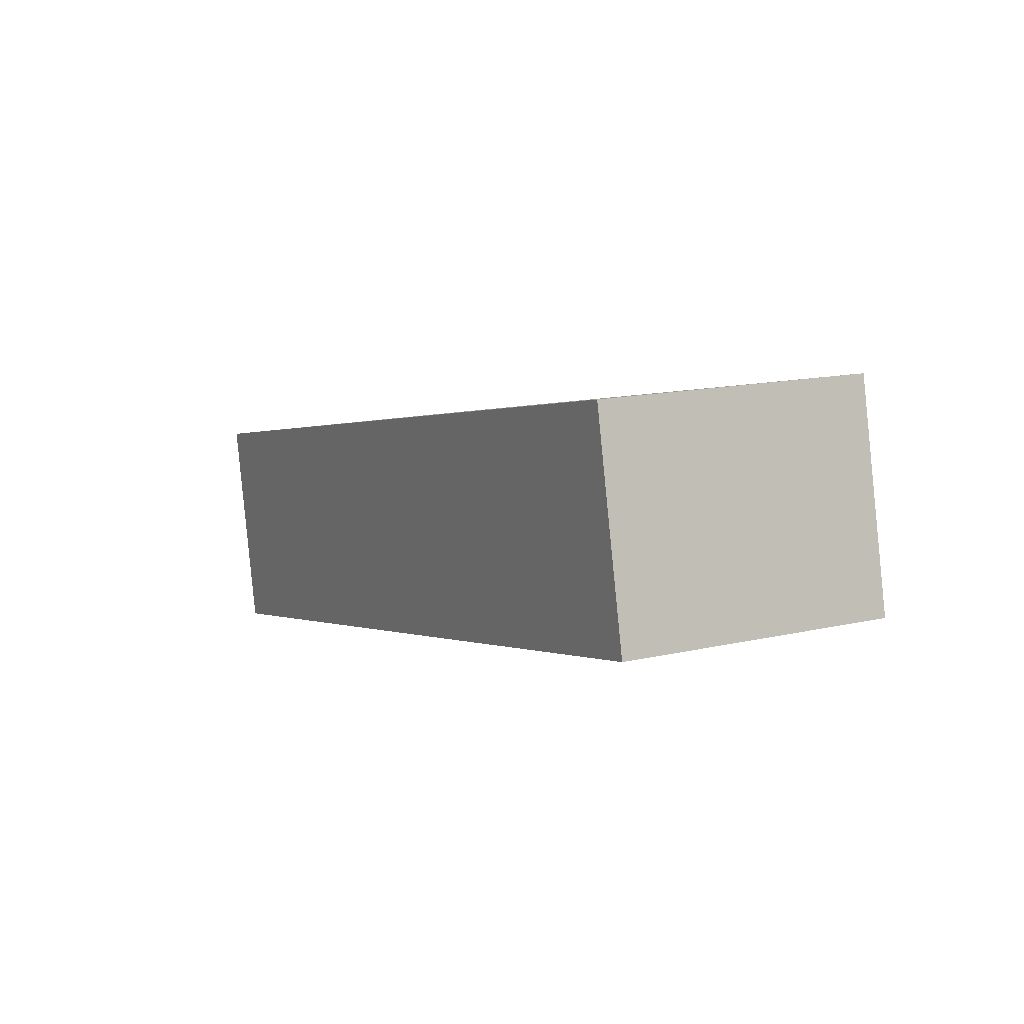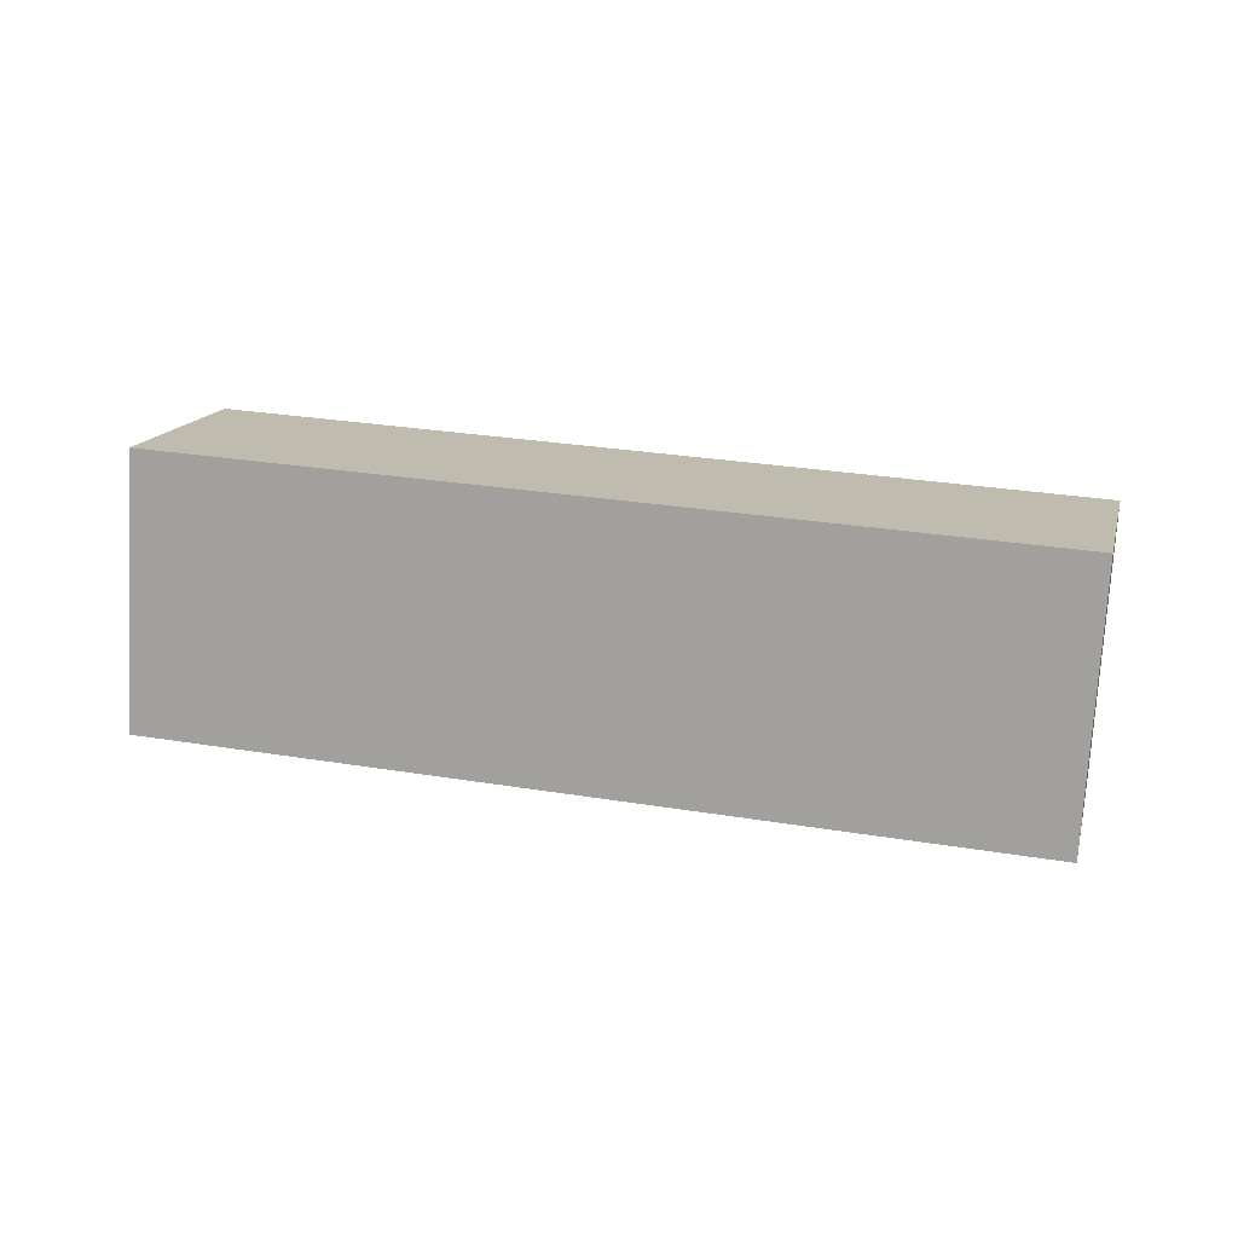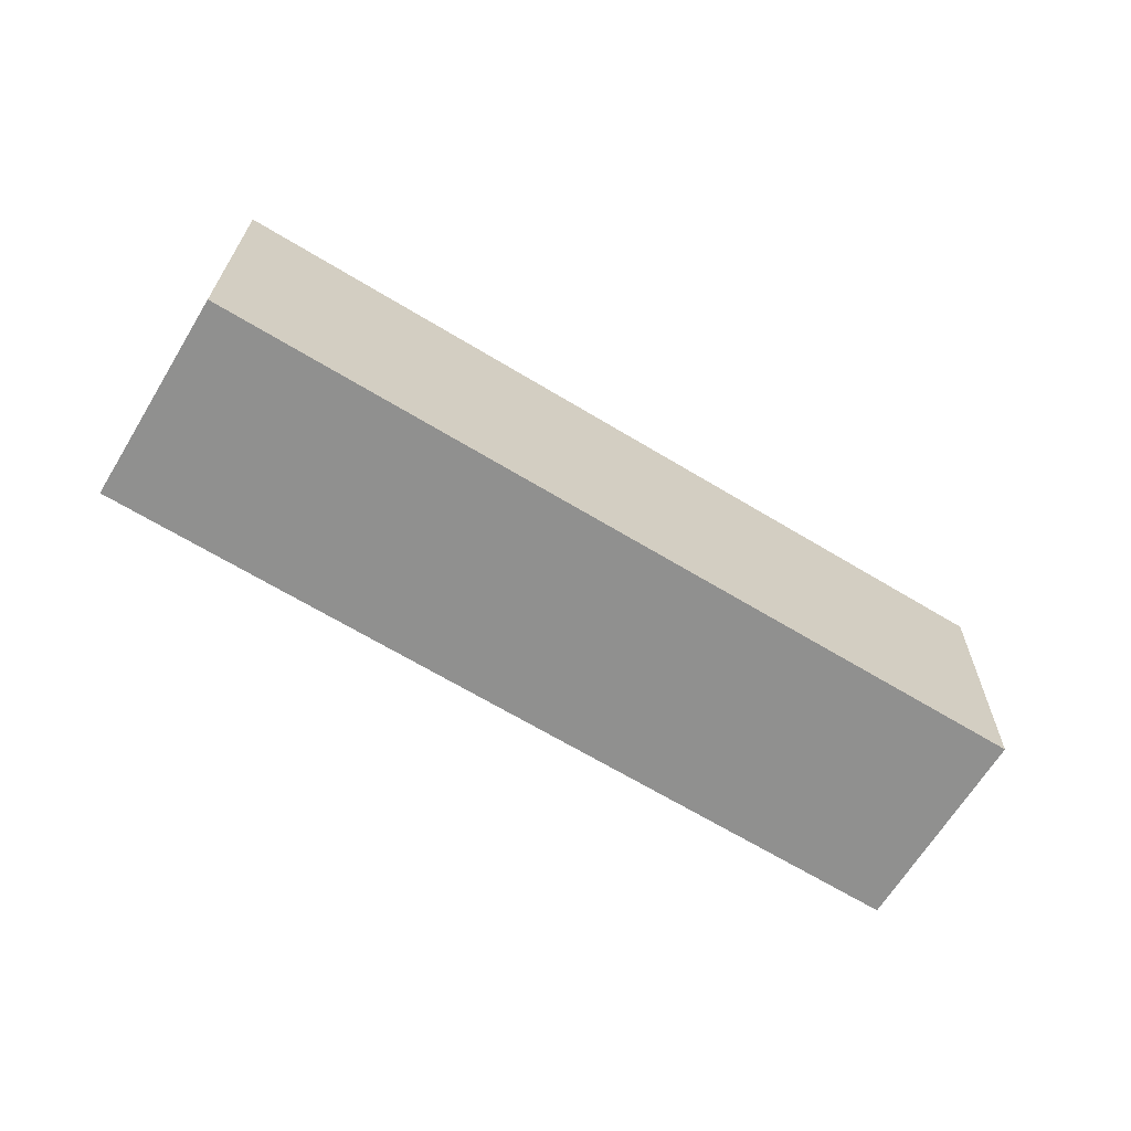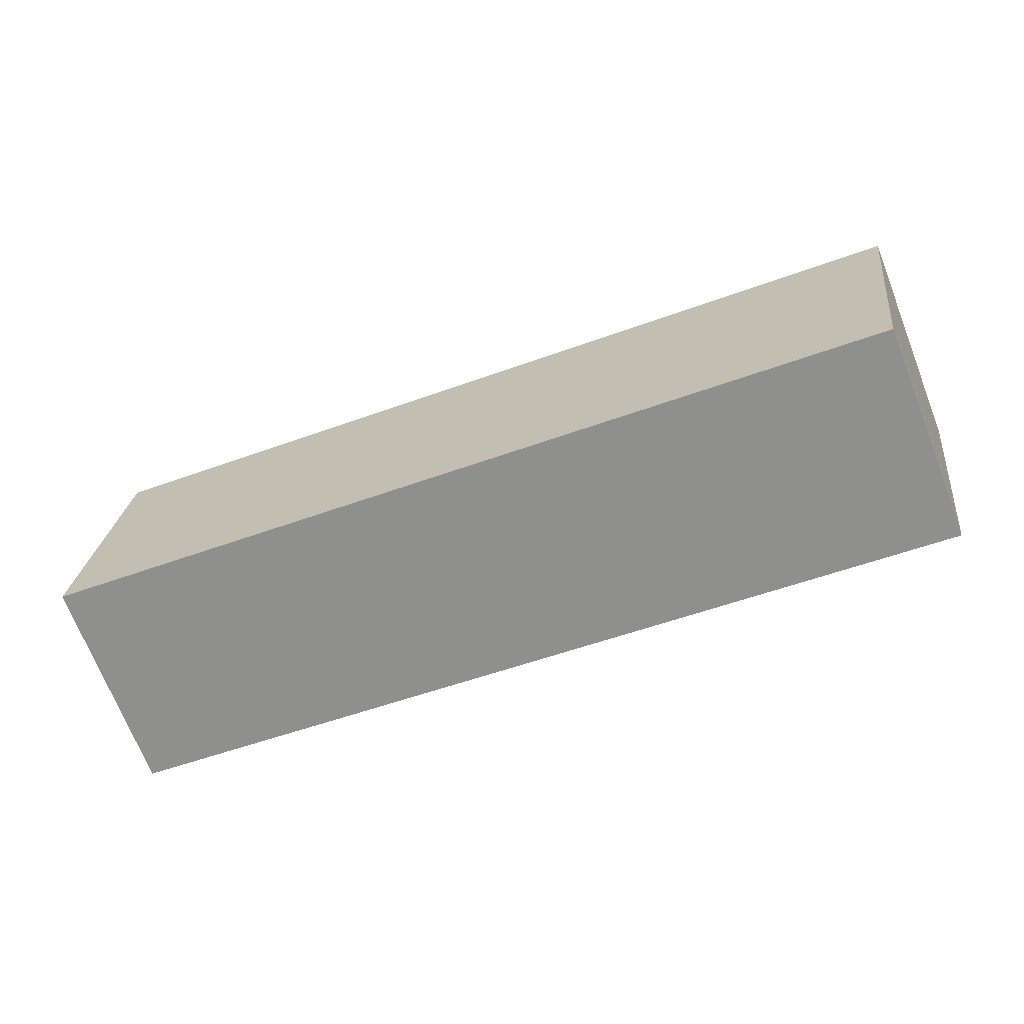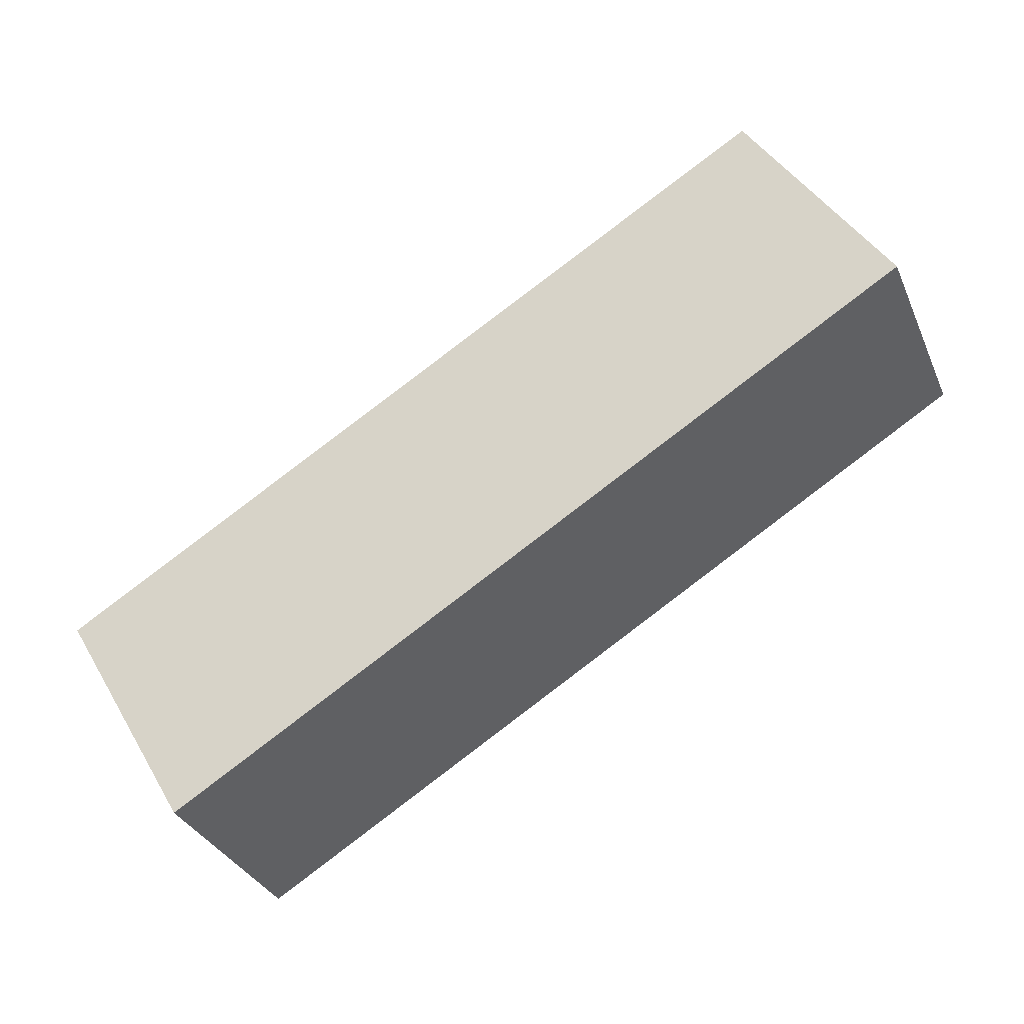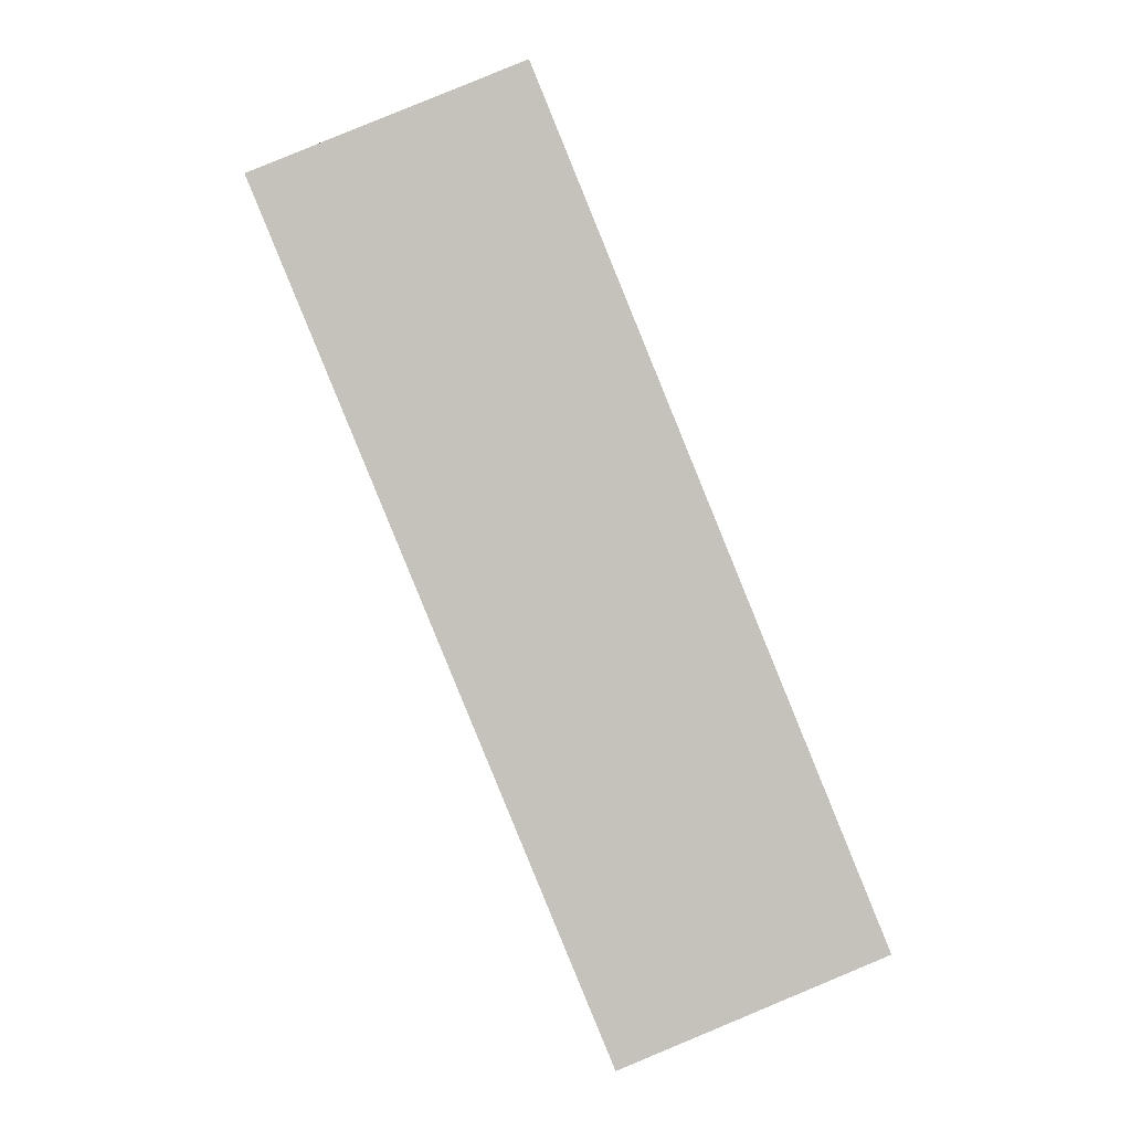
<metadata>
{"format":"obj","ext":"obj","renderer":"f3d","projection":"perspective","resolution":1024,"background":"white","views":[{"elev":24.9,"azim":-117.4,"up":"+Z"},{"elev":19.7,"azim":-144.5,"up":"+Y"},{"elev":-71.0,"azim":-9.3,"up":"+Y"},{"elev":29.0,"azim":-173.3,"up":"+Z"},{"elev":49.3,"azim":151.6,"up":"+Z"},{"elev":69.7,"azim":68.3,"up":"+Z"}]}
</metadata>
<code>
o arm-1
v 1.477 0.1547 5.635
v 1.478 -0.09422 5.612
v 1.403 -0.07732 5.427
v 1.402 0.1716 5.45
v 0.6602 0.1413 5.748
v 0.735 0.1244 5.933
v 0.7359 -0.1246 5.909
v 0.6611 -0.1077 5.725
f 1 2 4
f 4 2 3
f 1 6 2
f 2 6 7
f 5 7 6
f 5 8 7
f 4 3 5
f 5 3 8
f 5 6 4
f 4 6 1
f 7 8 3
f 7 3 2

</code>
